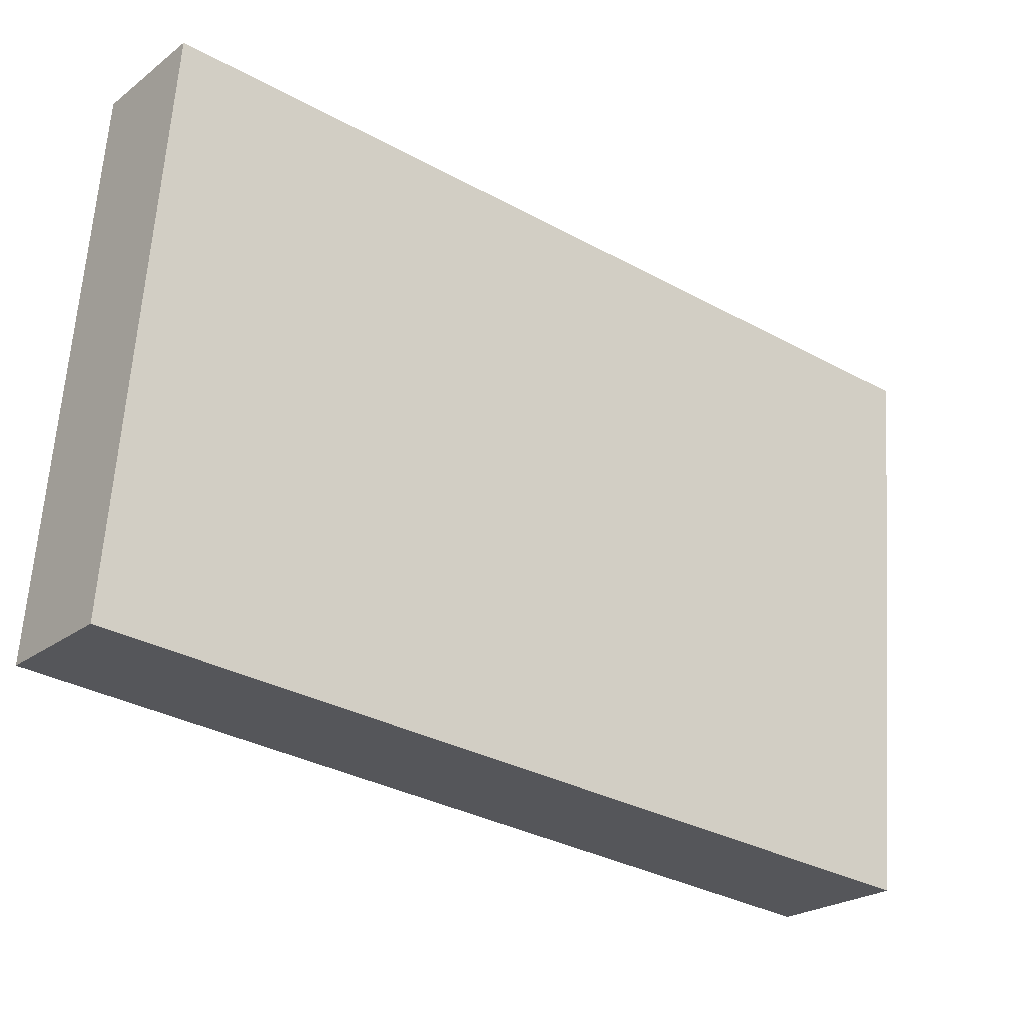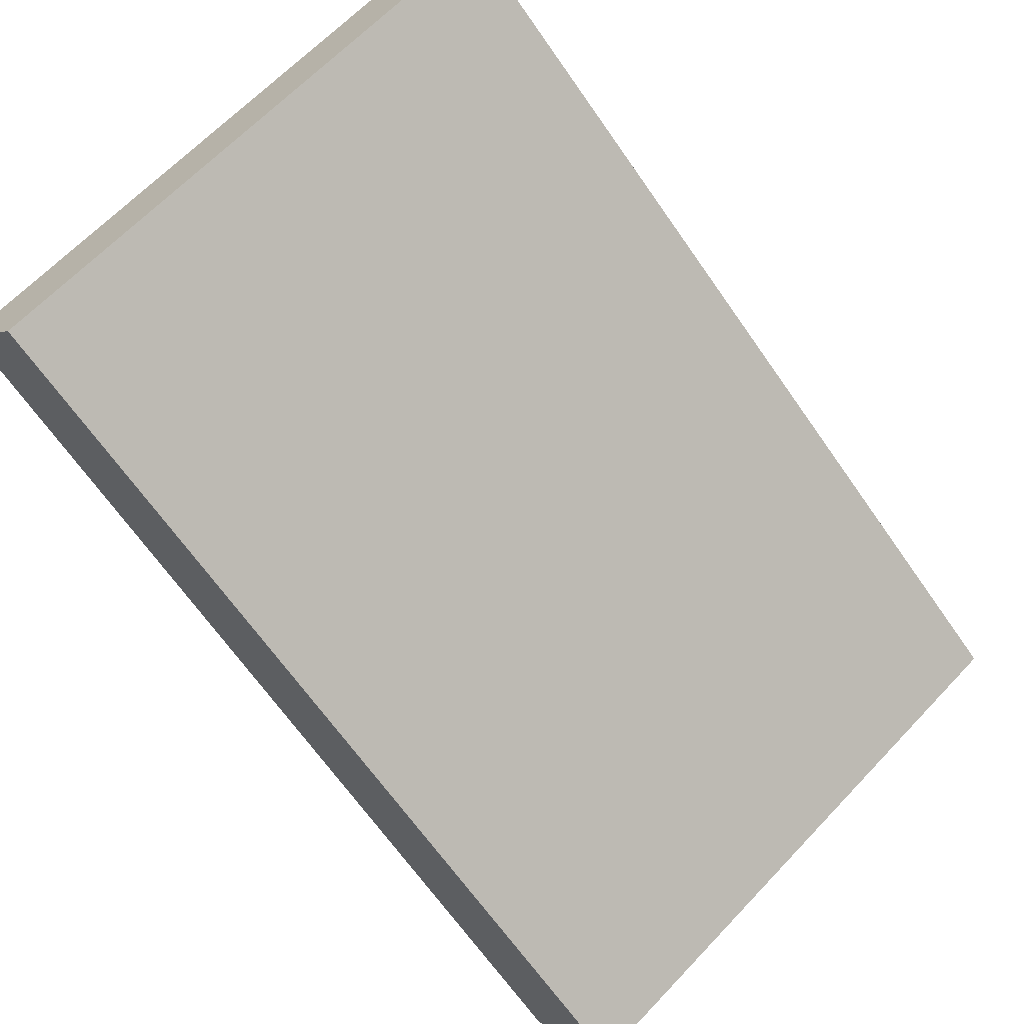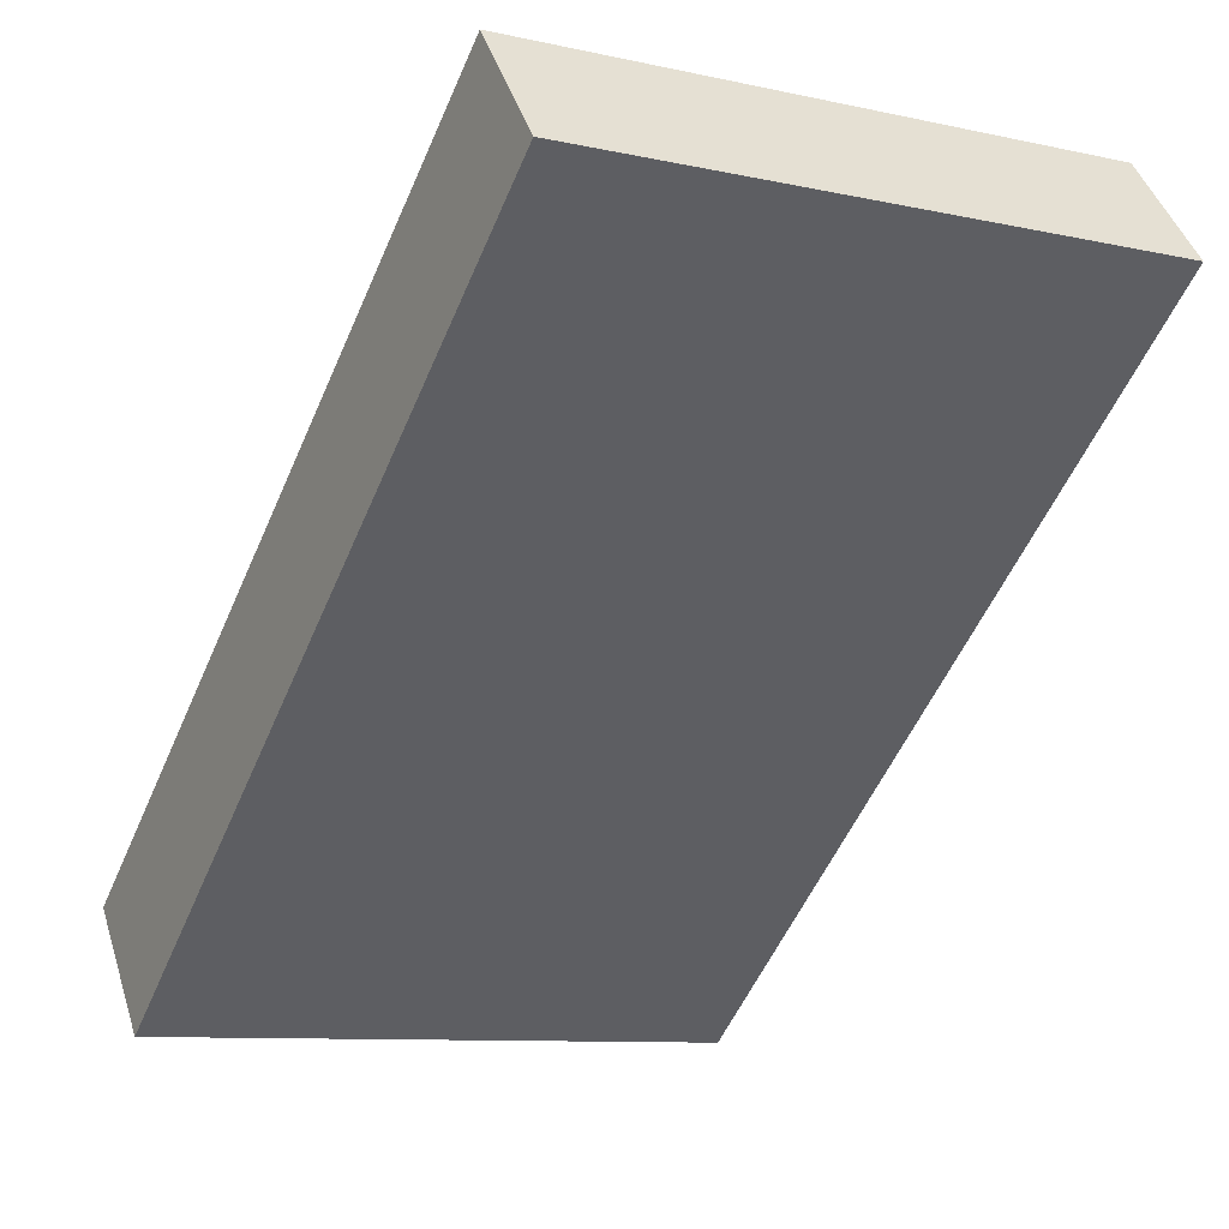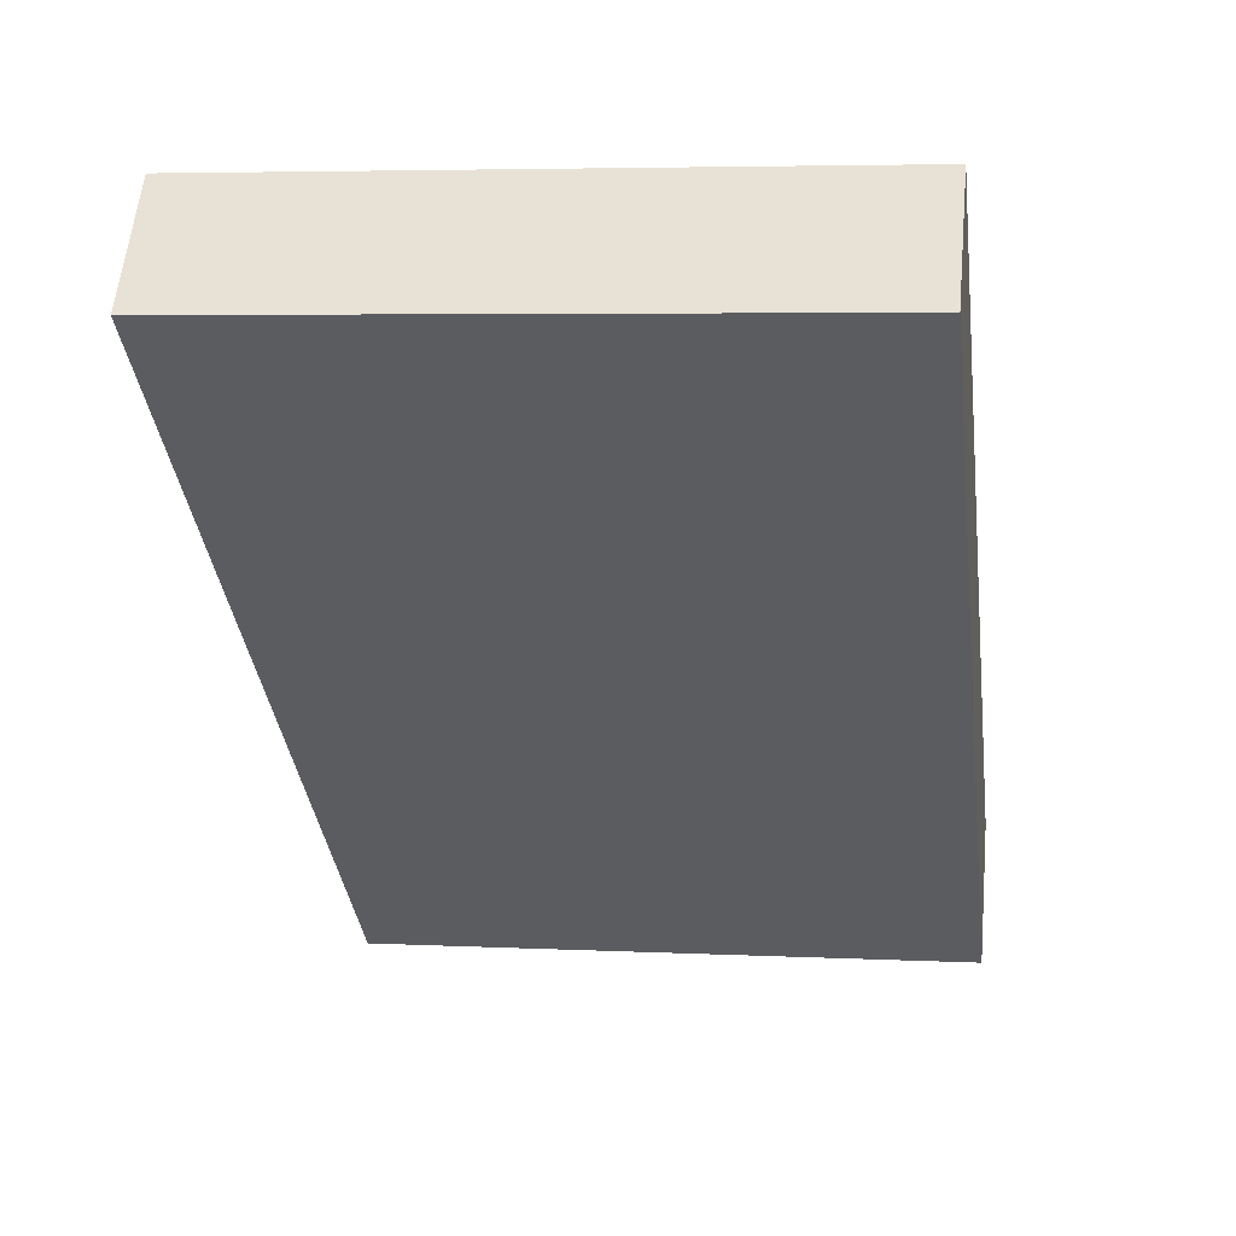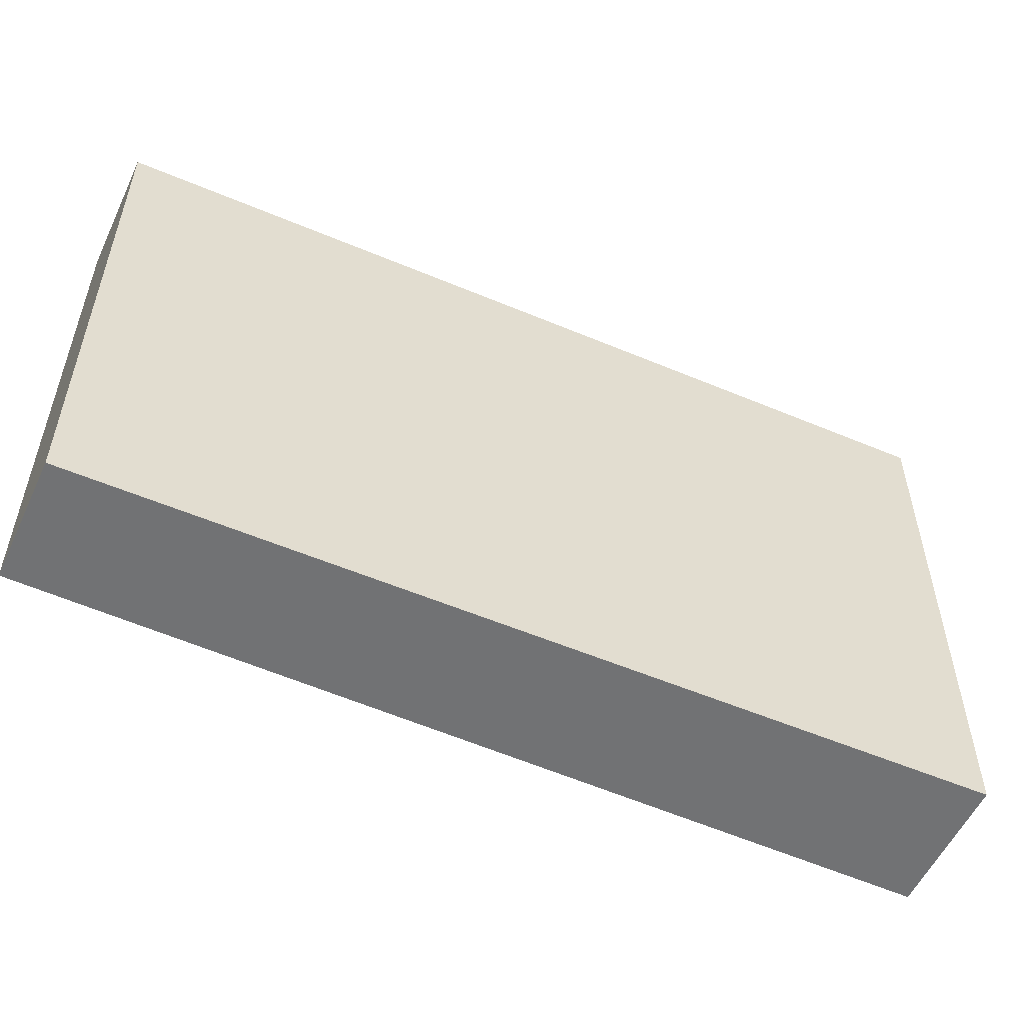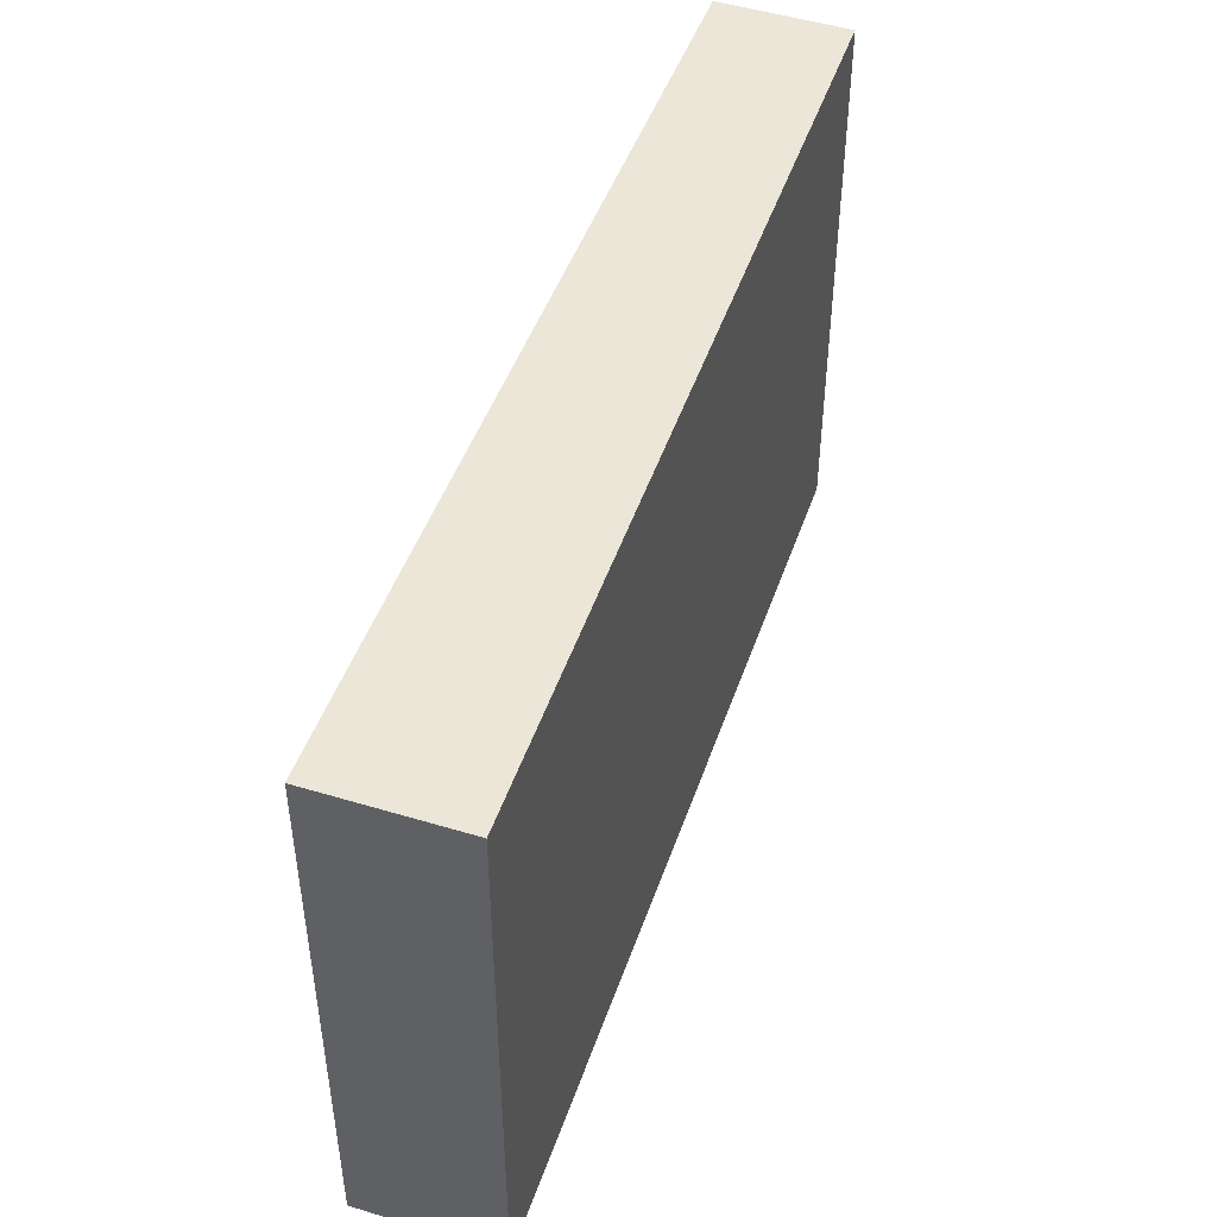
<metadata>
{"format":"obj","ext":"obj","renderer":"f3d","projection":"perspective","resolution":1024,"background":"white","views":[{"elev":63.9,"azim":-176.1,"up":"+Z"},{"elev":64.5,"azim":-136.7,"up":"+Z"},{"elev":-9.6,"azim":60.4,"up":"+Z"},{"elev":4.9,"azim":98.9,"up":"+Z"},{"elev":-55.6,"azim":117.0,"up":"+Y"},{"elev":49.0,"azim":-109.4,"up":"+Y"}]}
</metadata>
<code>
v  5.384 3.889 3.124
v  0 3.889 2.381e-16
v  4.845 3.889 3.809
v  0.598 3.889 -0.766
v  4.845 -2.332e-16 3.809
v  5.384 -1.913e-16 3.124
v  0.598 4.69e-17 -0.766
v  0 0 0
g defaultobject
f 1 2 3
f 2 1 4
f 5 1 3
f 1 5 6
f 6 4 1
f 4 6 7
f 7 2 4
f 2 7 8
f 8 3 2
f 3 8 5
f 5 7 6
f 7 5 8

</code>
